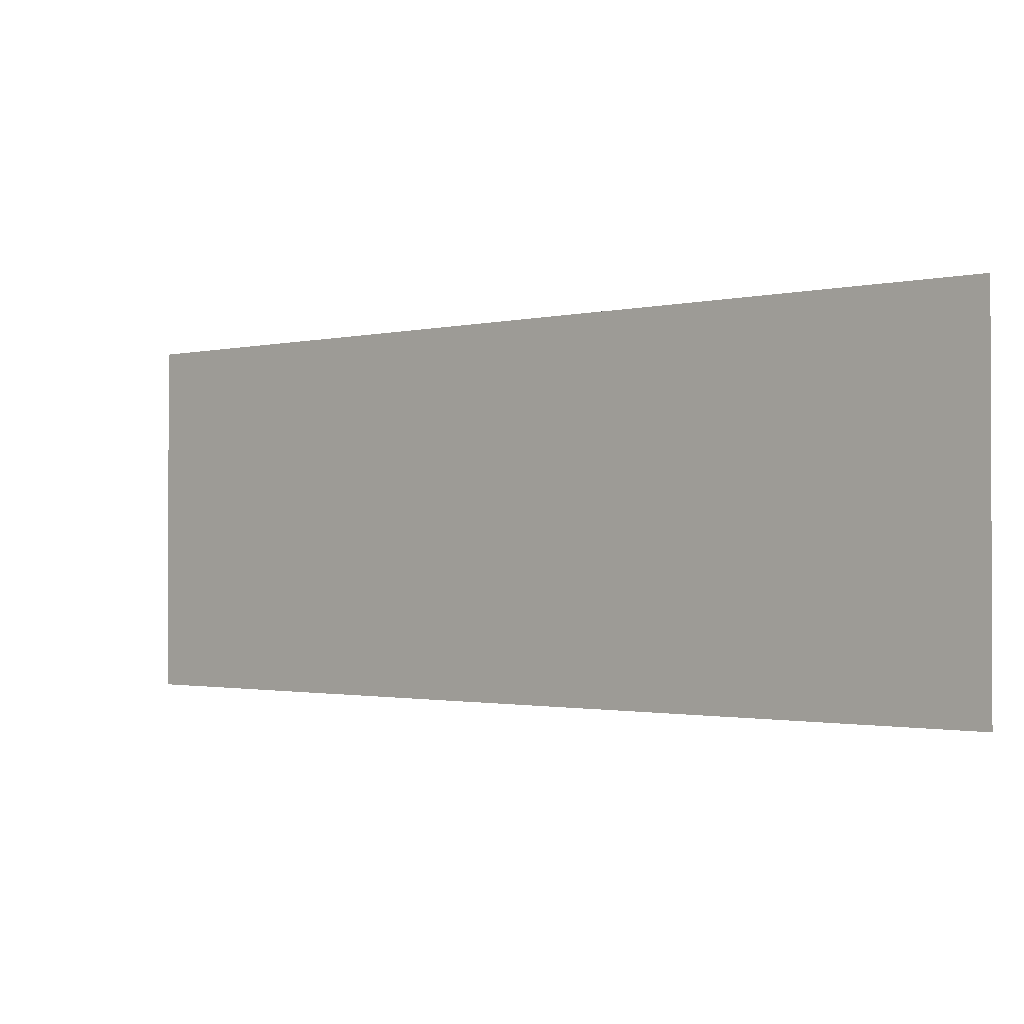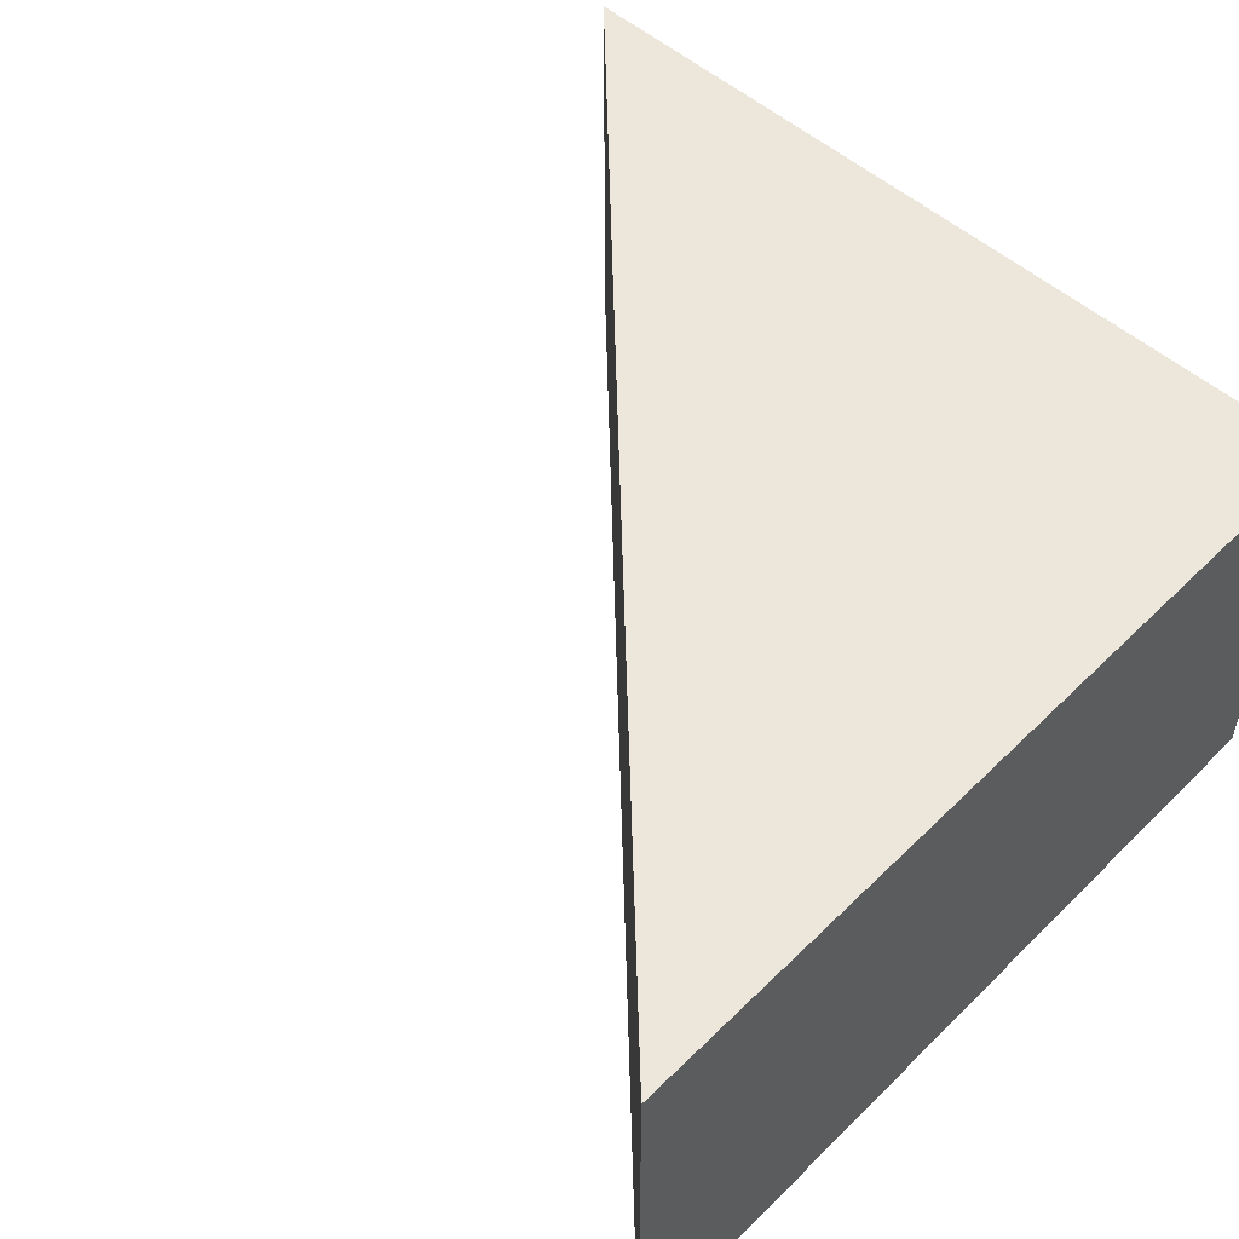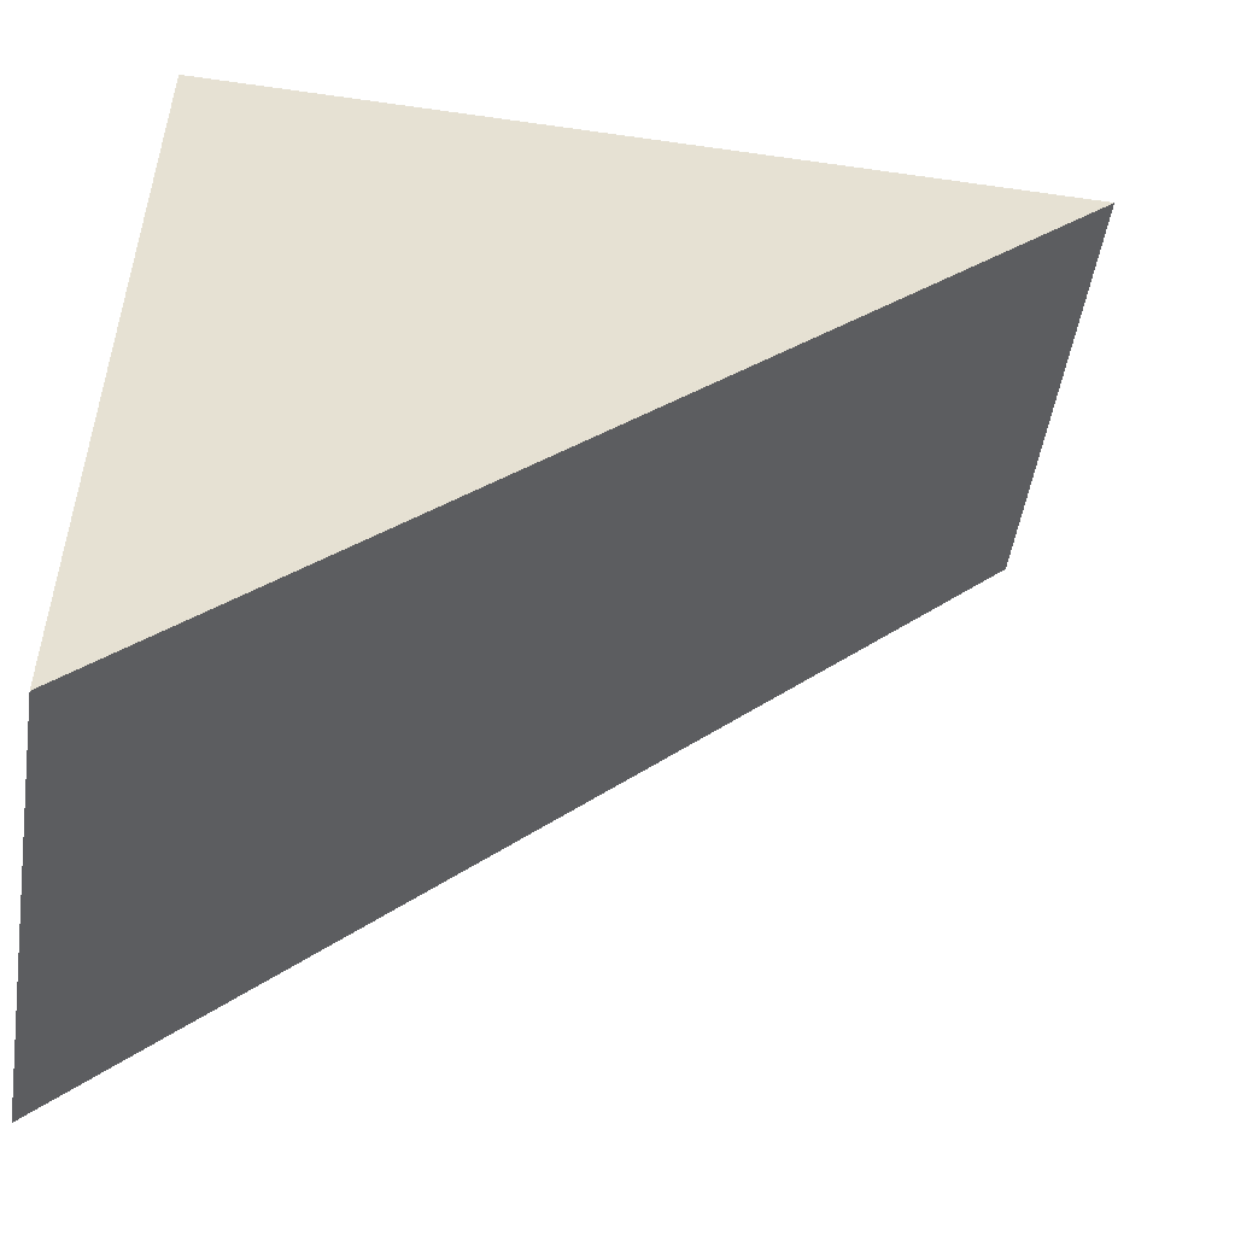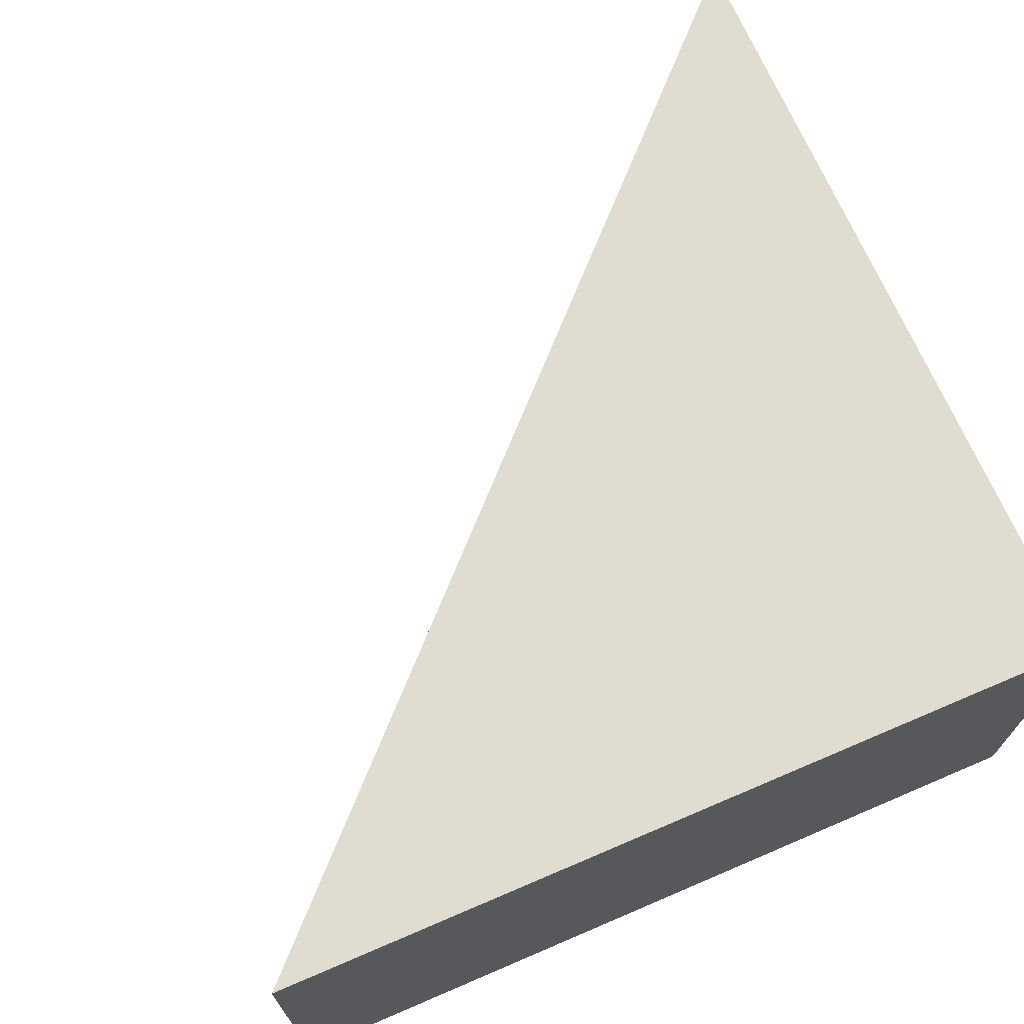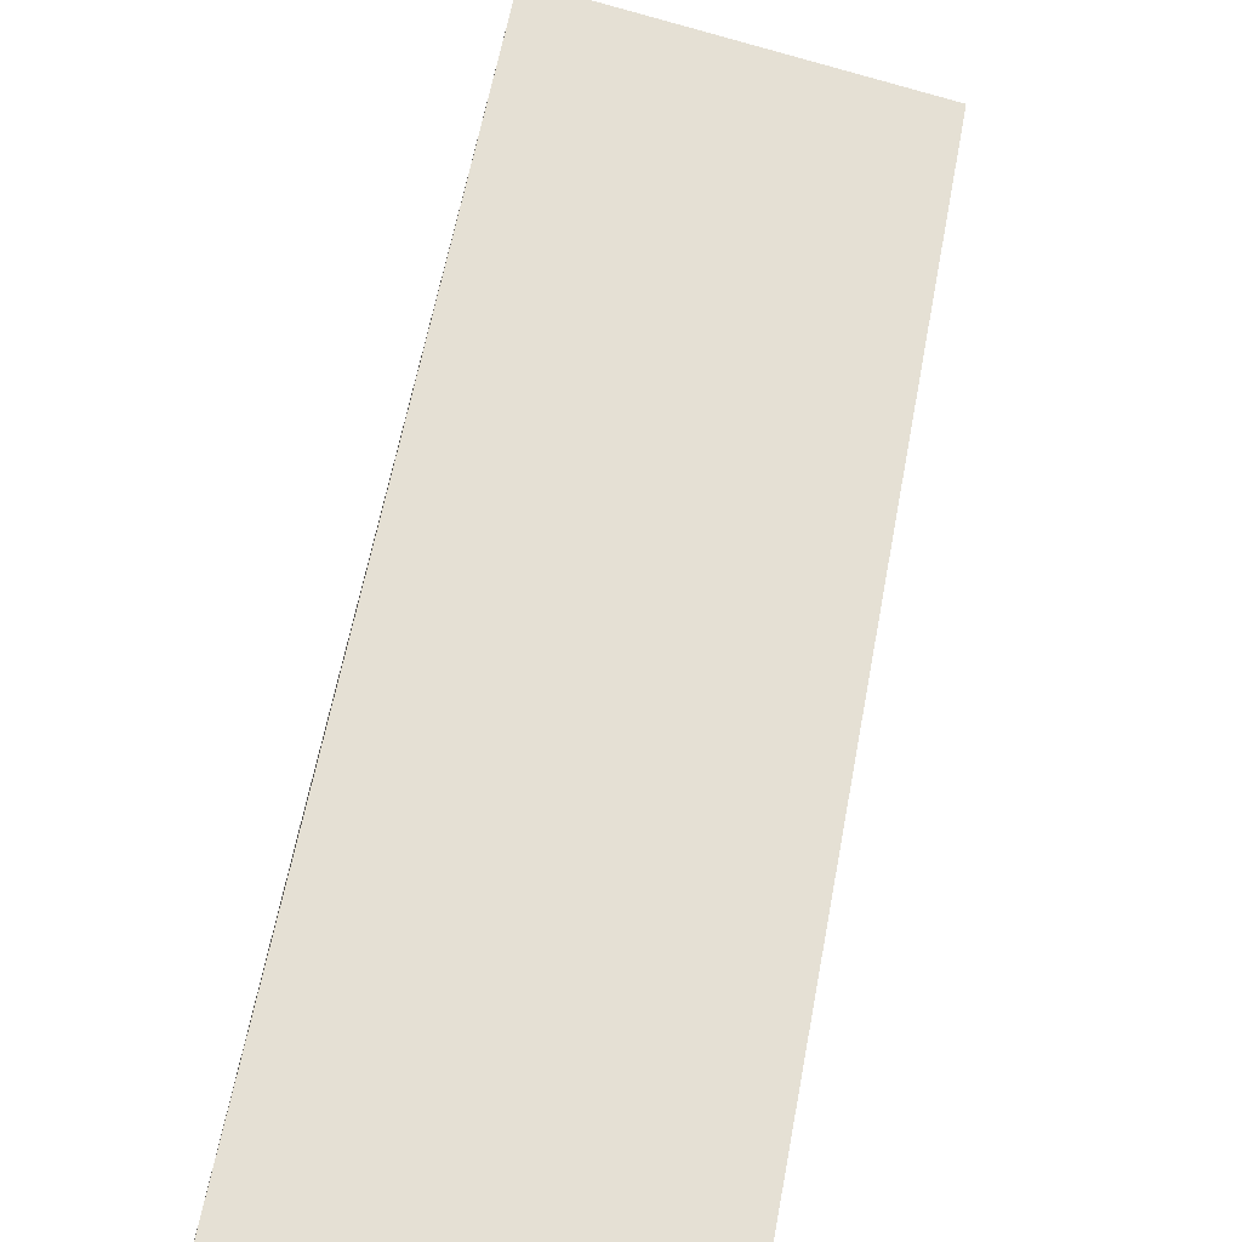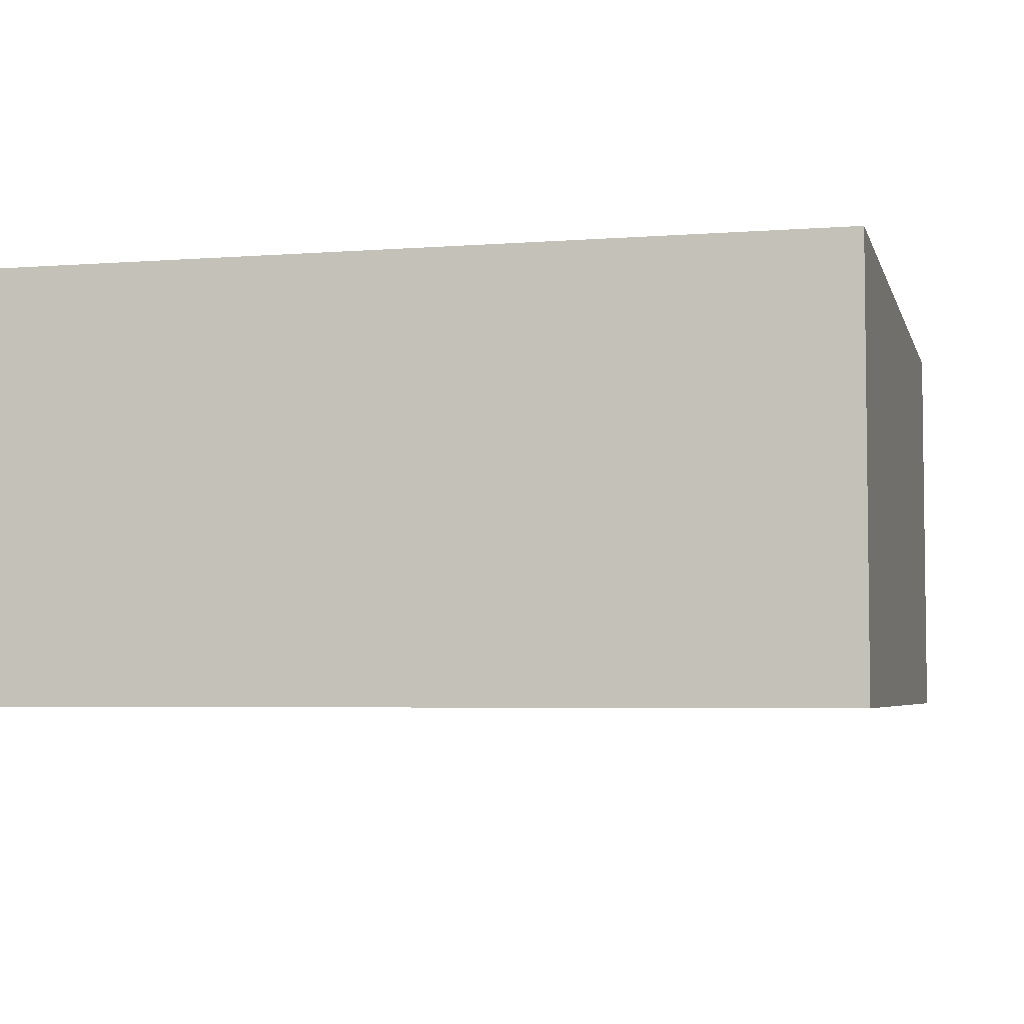
<metadata>
{"format":"obj","ext":"obj","renderer":"f3d","projection":"perspective","resolution":1024,"background":"white","views":[{"elev":-1.3,"azim":177.5,"up":"+Y"},{"elev":52.5,"azim":-136.5,"up":"+Y"},{"elev":-51.6,"azim":-8.8,"up":"+Z"},{"elev":69.4,"azim":-113.2,"up":"+Y"},{"elev":-70.6,"azim":74.7,"up":"+Z"},{"elev":-4.6,"azim":-76.2,"up":"+Y"}]}
</metadata>
<code>
o Plane
v -1 0 1
v 1 0 1
v -1 0 -1
v -1 0 -1
v -1 0 1
v 1 0 1
v -1 1 1
v 1 1 1
v -1 1 -1
f 1 3 2
f 6 4 9 8
f 2 3 4 6
f 1 2 6 5
f 3 1 5 4
f 7 8 9
f 4 5 7 9
f 5 6 8 7

</code>
